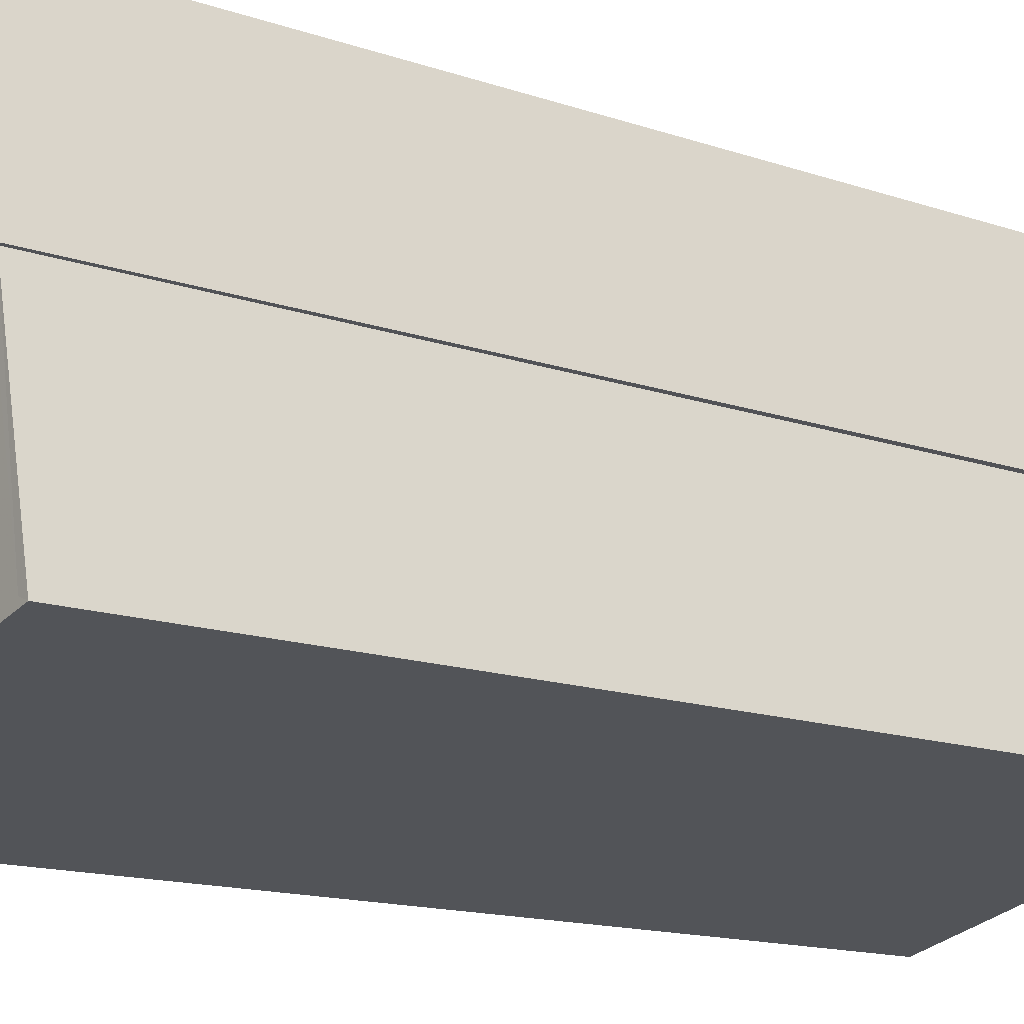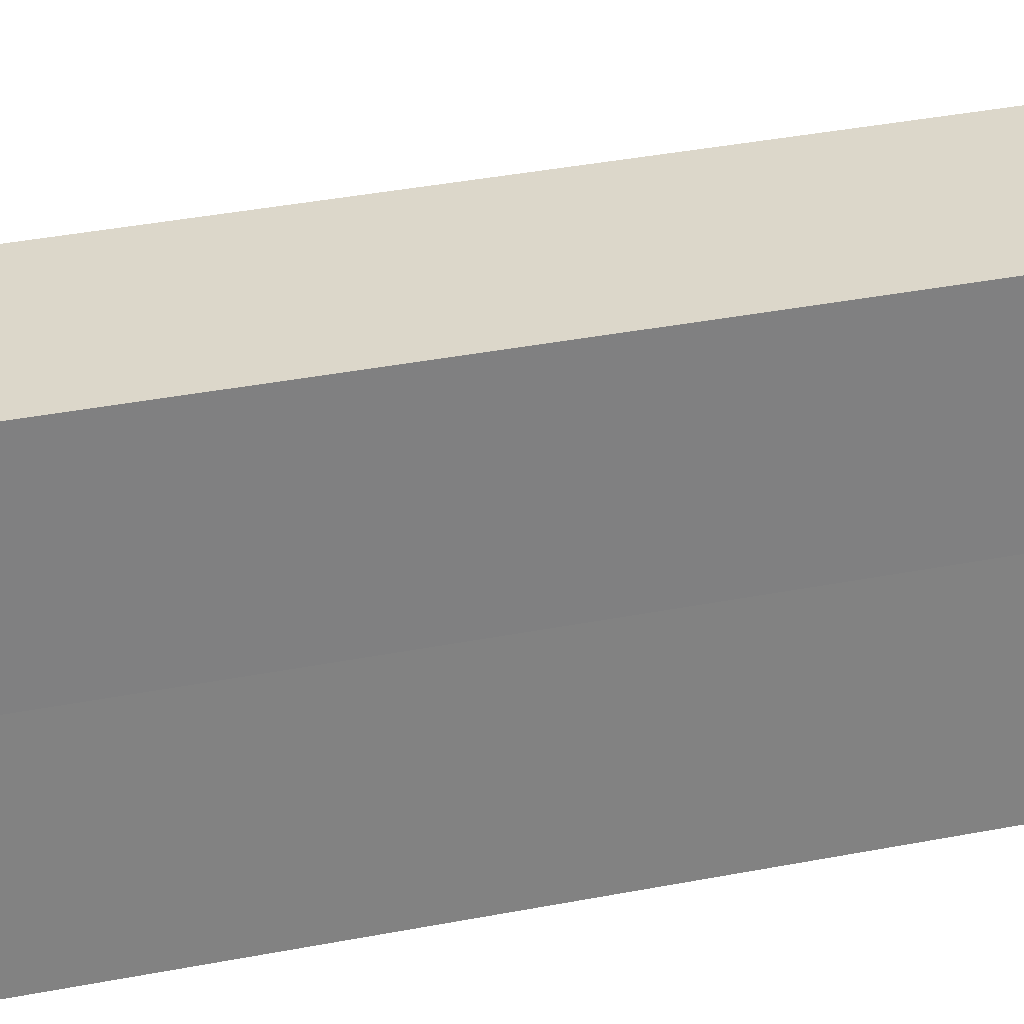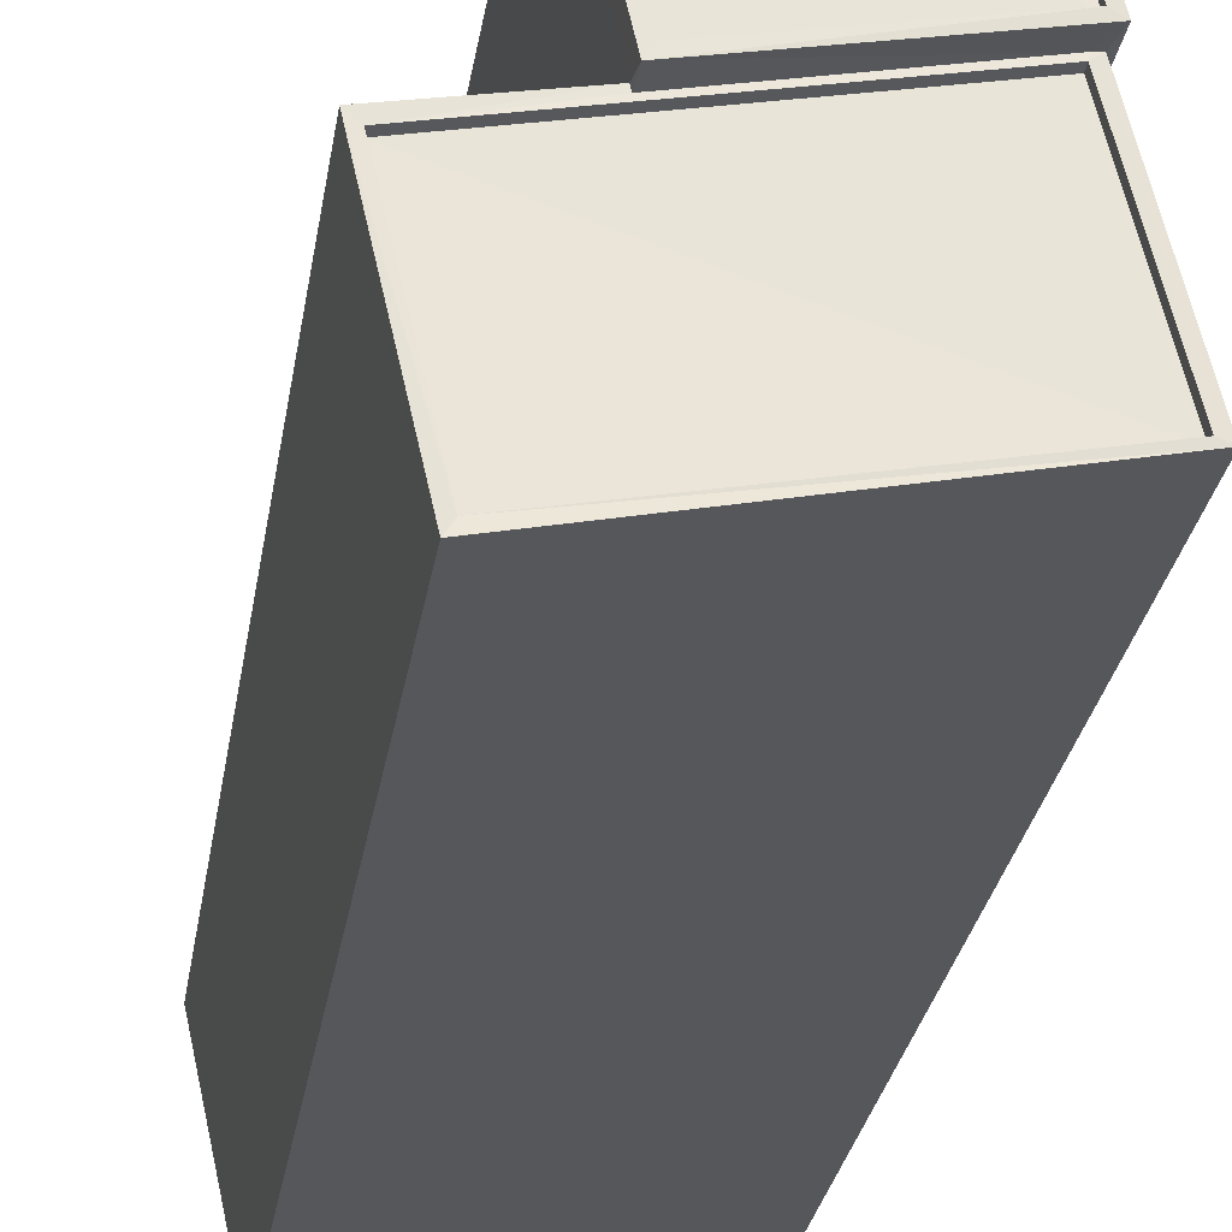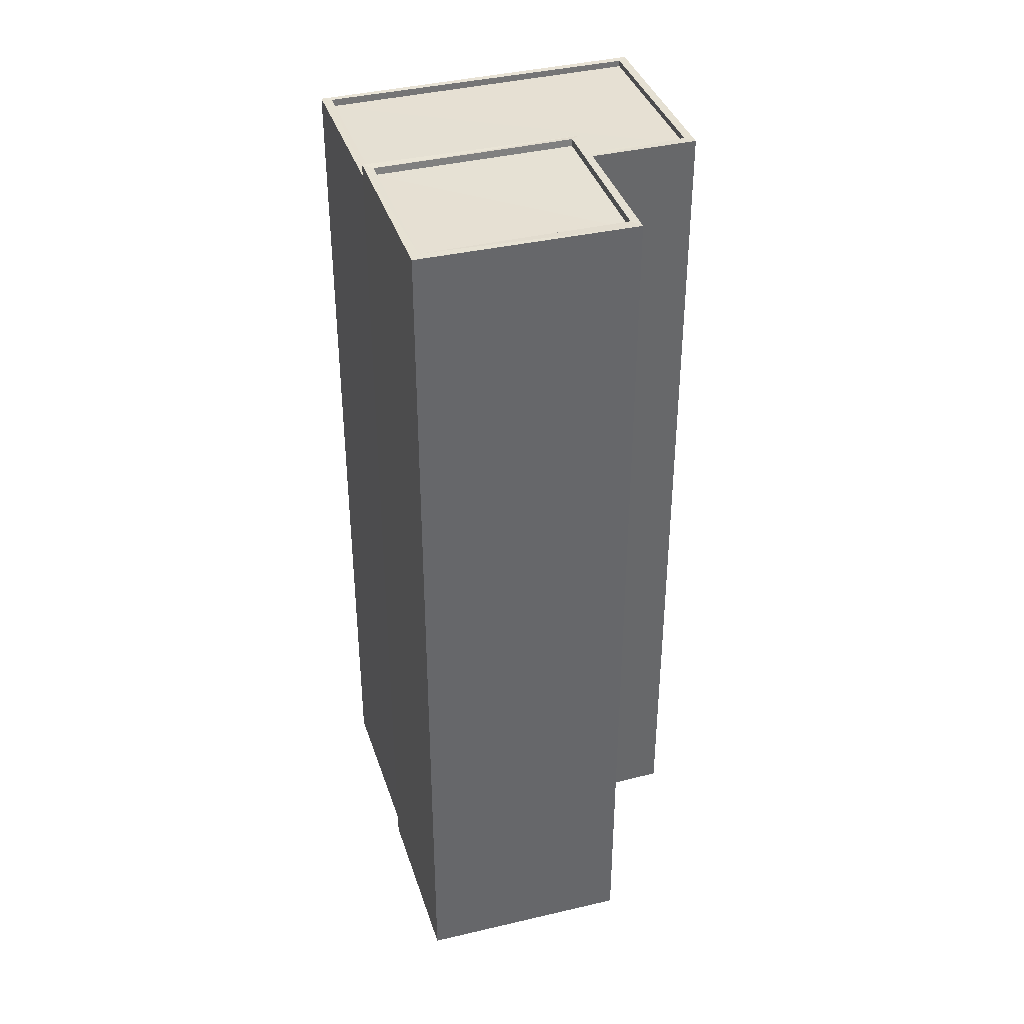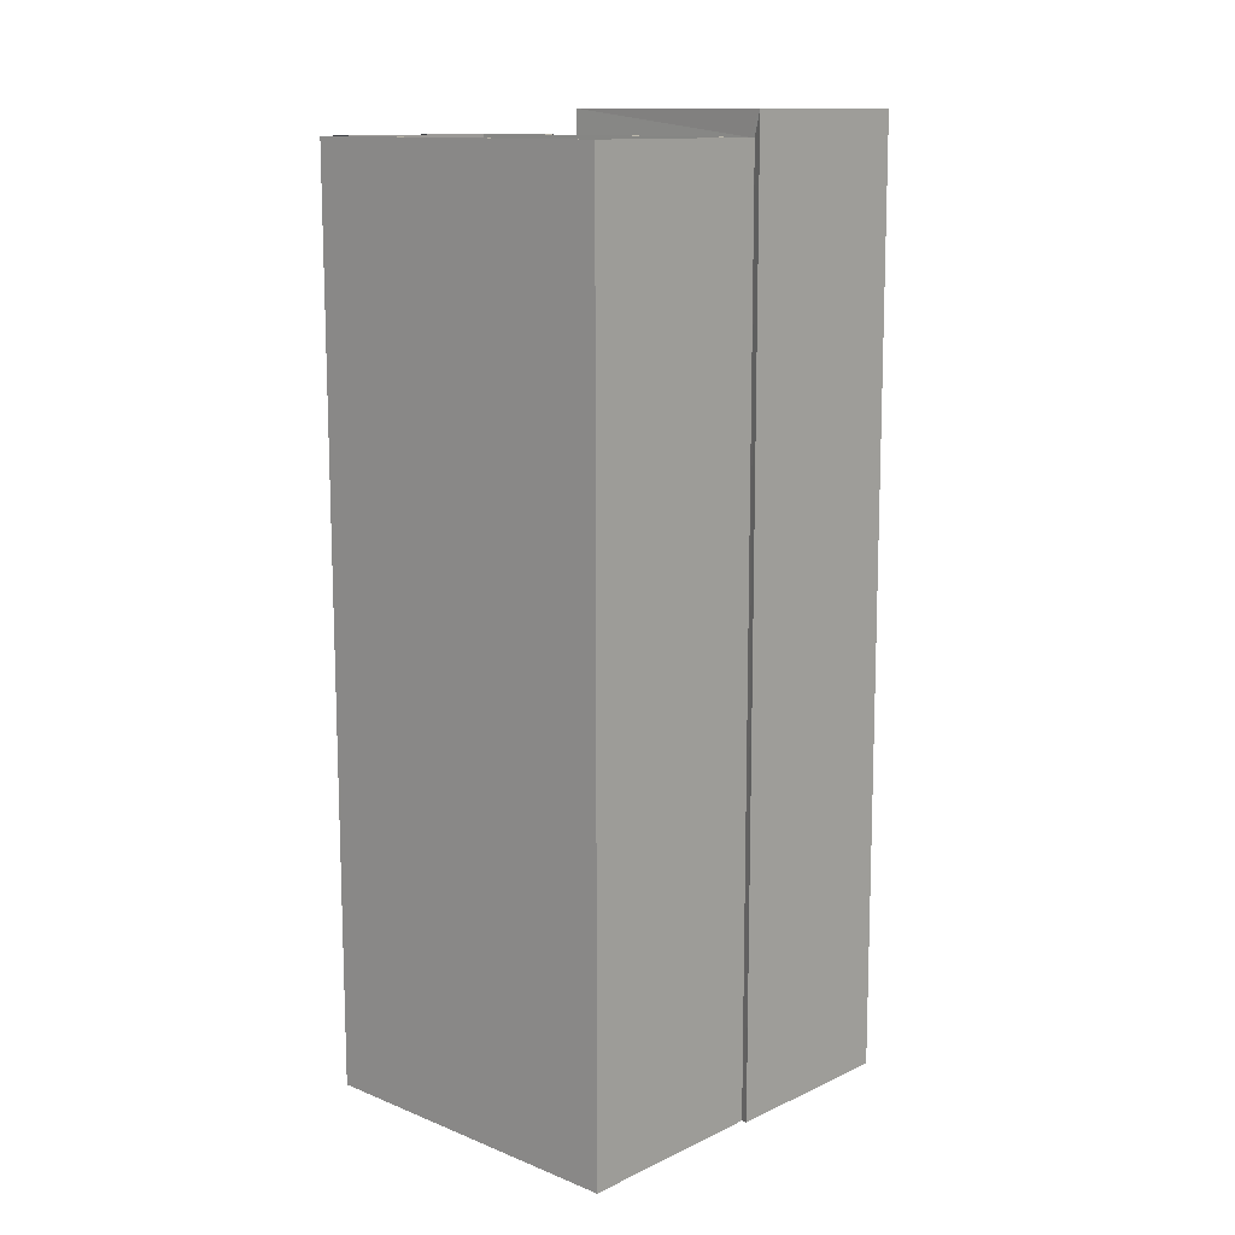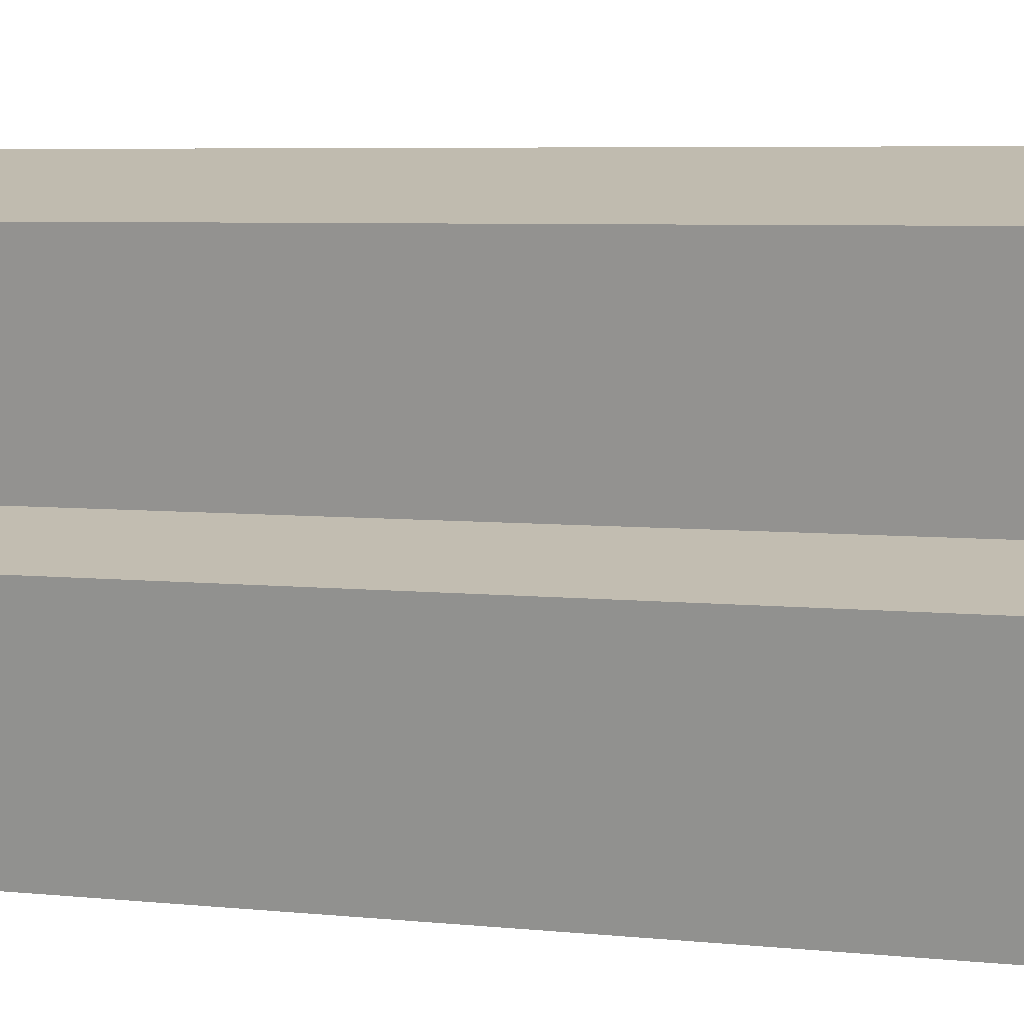
<metadata>
{"format":"obj","ext":"obj","renderer":"f3d","projection":"perspective","resolution":1024,"background":"white","views":[{"elev":-14.2,"azim":52.4,"up":"+Y"},{"elev":43.0,"azim":77.4,"up":"+Y"},{"elev":-29.6,"azim":-9.2,"up":"+Y"},{"elev":38.3,"azim":175.3,"up":"+Z"},{"elev":12.8,"azim":55.4,"up":"+Z"},{"elev":5.6,"azim":-71.7,"up":"+Y"}]}
</metadata>
<code>
v 1.243e+05 7.853e+05 18.88
v 1.243e+05 7.853e+05 18.88
v 1.243e+05 7.853e+05 18.88
v 1.242e+05 7.853e+05 18.87
v 1.242e+05 7.853e+05 18.87
v 1.243e+05 7.853e+05 18.88
v 1.242e+05 7.853e+05 18.87
v 1.242e+05 7.853e+05 18.87
v 1.242e+05 7.853e+05 50.51
v 1.242e+05 7.853e+05 50.51
v 1.243e+05 7.853e+05 50.51
v 1.243e+05 7.853e+05 50.51
v 1.243e+05 7.853e+05 50.76
v 1.243e+05 7.853e+05 50.76
v 1.243e+05 7.853e+05 50.76
v 1.242e+05 7.853e+05 50.76
v 1.242e+05 7.853e+05 50.76
v 1.242e+05 7.853e+05 50.76
v 1.242e+05 7.853e+05 50.76
v 1.243e+05 7.853e+05 50.76
v 1.242e+05 7.853e+05 49.95
v 1.242e+05 7.853e+05 49.95
v 1.242e+05 7.853e+05 49.95
v 1.242e+05 7.853e+05 49.95
v 1.242e+05 7.853e+05 49.95
v 1.243e+05 7.853e+05 49.95
v 1.242e+05 7.853e+05 49.95
v 1.243e+05 7.853e+05 49.95
v 1.242e+05 7.853e+05 49.7
v 1.243e+05 7.853e+05 49.7
v 1.243e+05 7.853e+05 49.7
v 1.242e+05 7.853e+05 49.7
v 1.243e+05 7.853e+05 49.95
v 1.243e+05 7.853e+05 49.95
v 1.243e+05 7.853e+05 49.95
f 1 2 3
f 3 2 4
f 5 2 6
f 5 6 7
f 8 5 7
f 4 2 5
f 9 10 11
f 12 9 11
f 13 14 15
f 16 17 18
f 19 16 18
f 17 14 20
f 20 14 13
f 18 17 20
f 13 15 16
f 19 13 16
f 21 22 23
f 23 24 25
f 26 27 28
f 25 24 27
f 27 24 28
f 22 24 23
f 29 30 31
f 29 32 30
f 26 28 33
f 22 21 34
f 35 22 34
f 33 28 35
f 33 35 34
f 13 12 11
f 20 13 11
f 20 11 10
f 18 20 10
f 18 10 9
f 19 18 9
f 13 9 12
f 13 19 9
f 14 17 26
f 33 1 14
f 27 26 17
f 33 2 1
f 14 26 33
f 27 17 25
f 5 25 4
f 4 25 16
f 25 17 16
f 15 3 4
f 16 15 4
f 15 1 3
f 15 14 1
f 25 8 23
f 25 5 8
f 33 34 6
f 2 33 6
f 34 7 6
f 34 21 7
f 23 8 7
f 21 23 7
f 22 32 29
f 24 22 29
f 28 24 29
f 31 28 29
f 28 31 30
f 35 28 30
f 35 30 32
f 22 35 32

</code>
